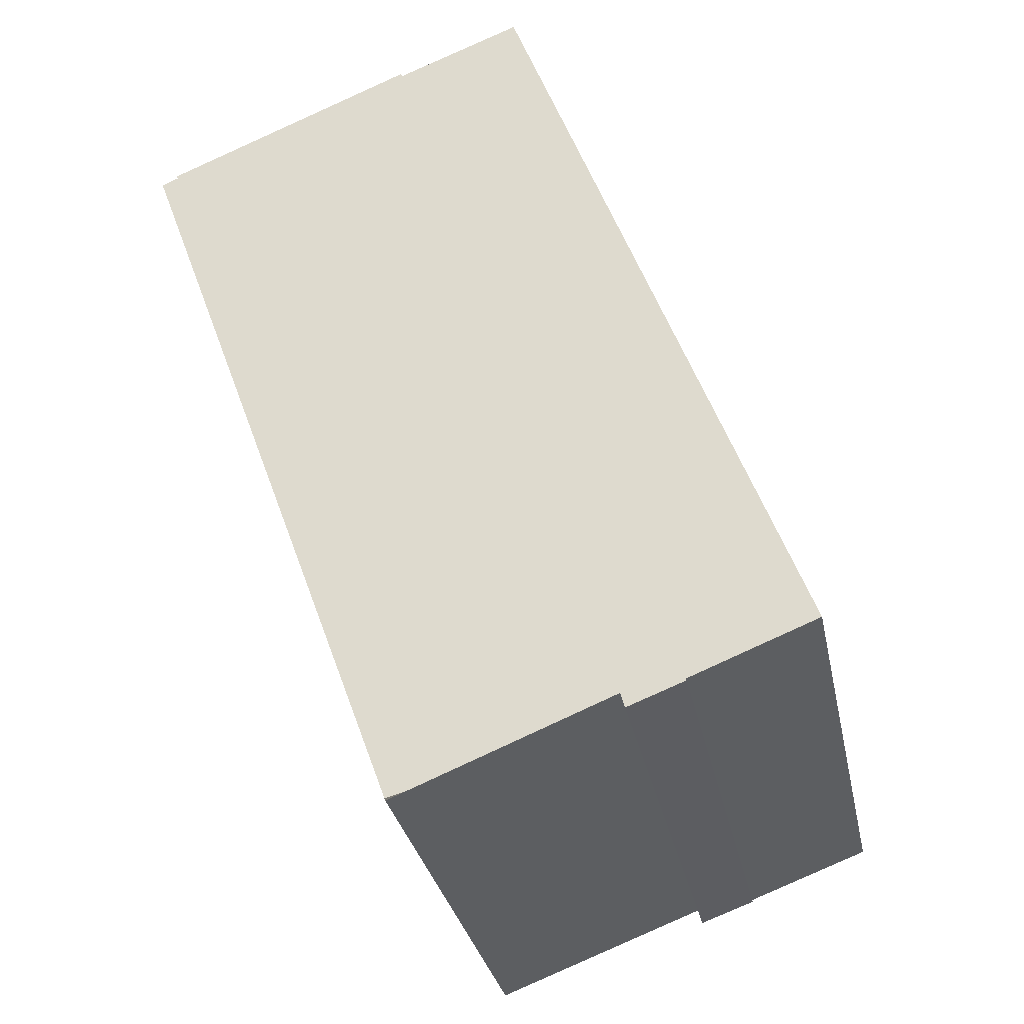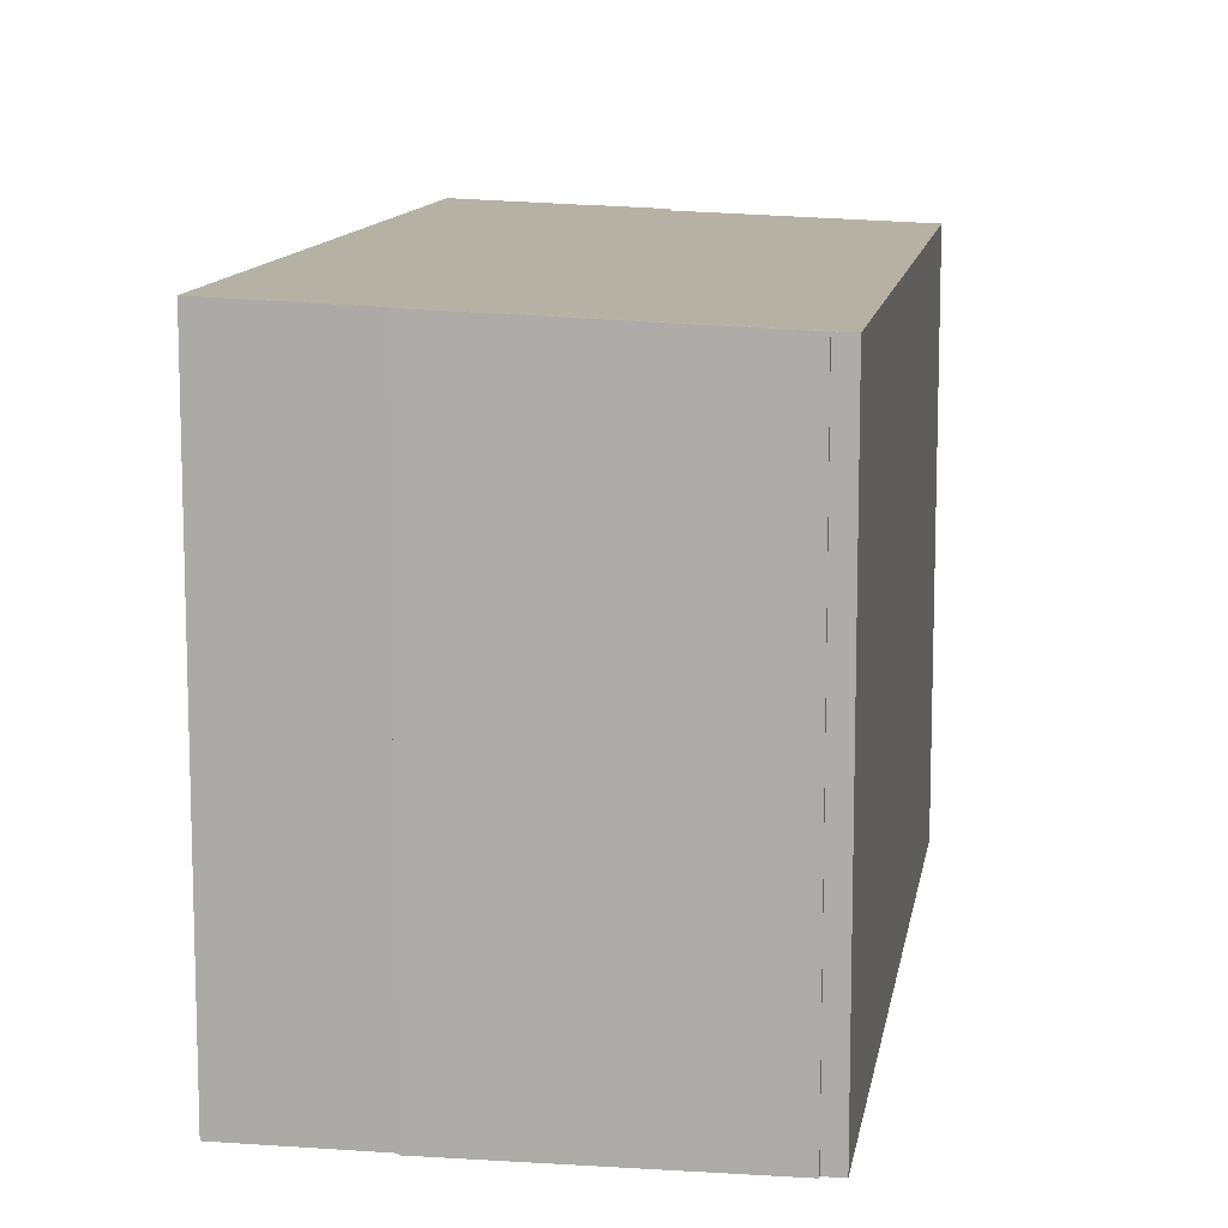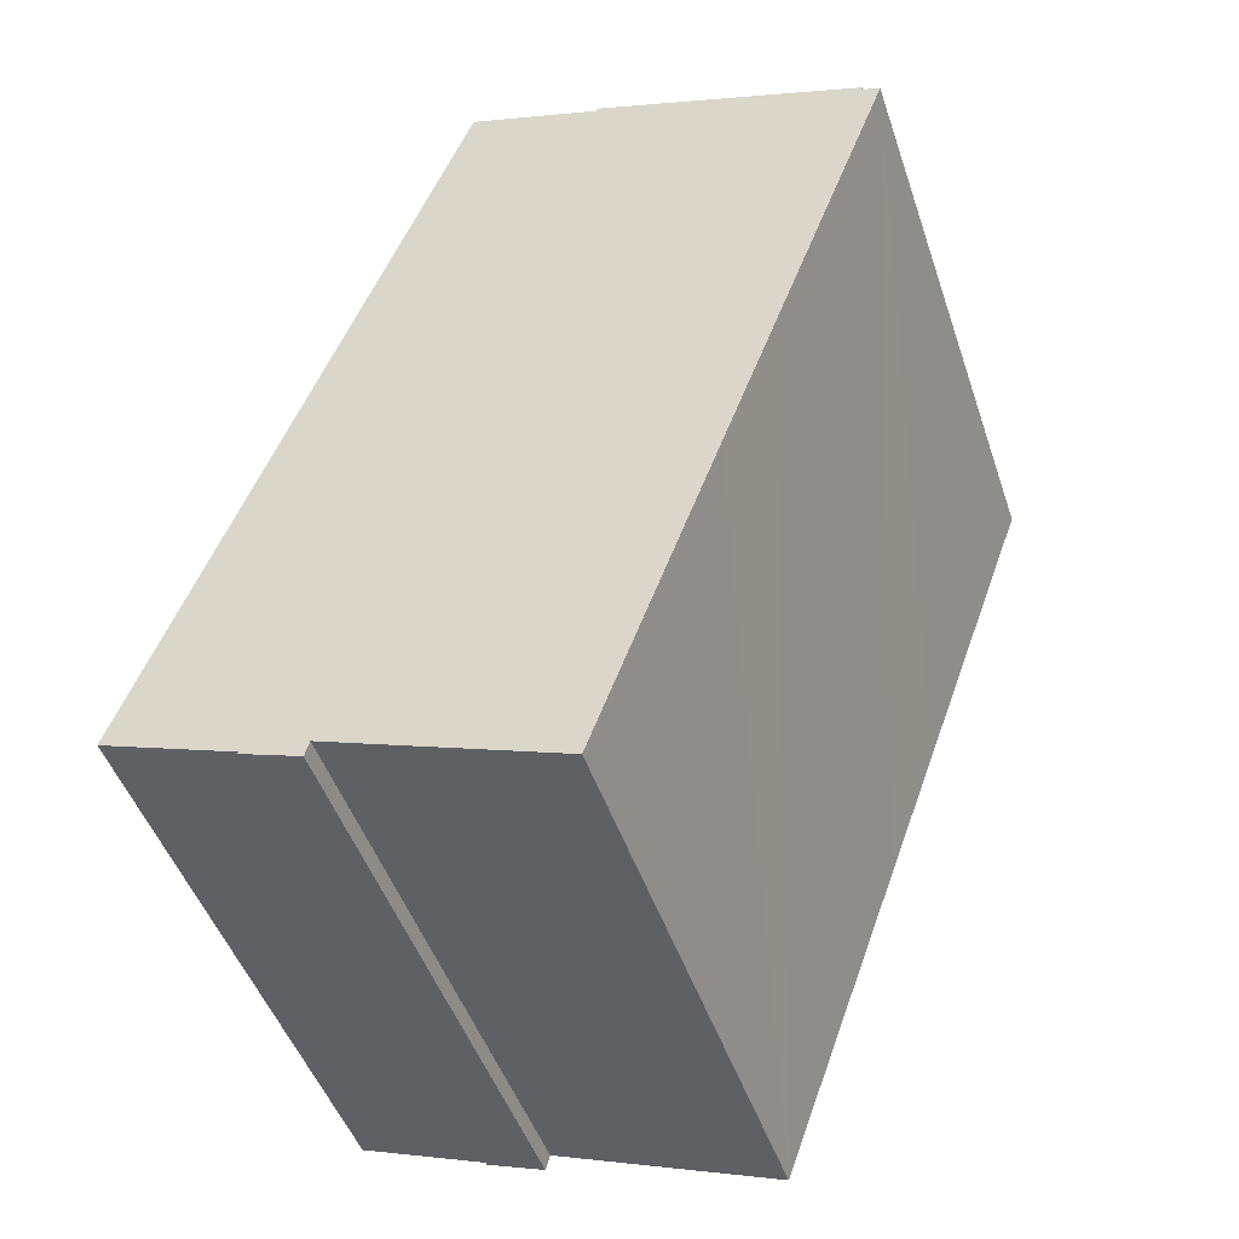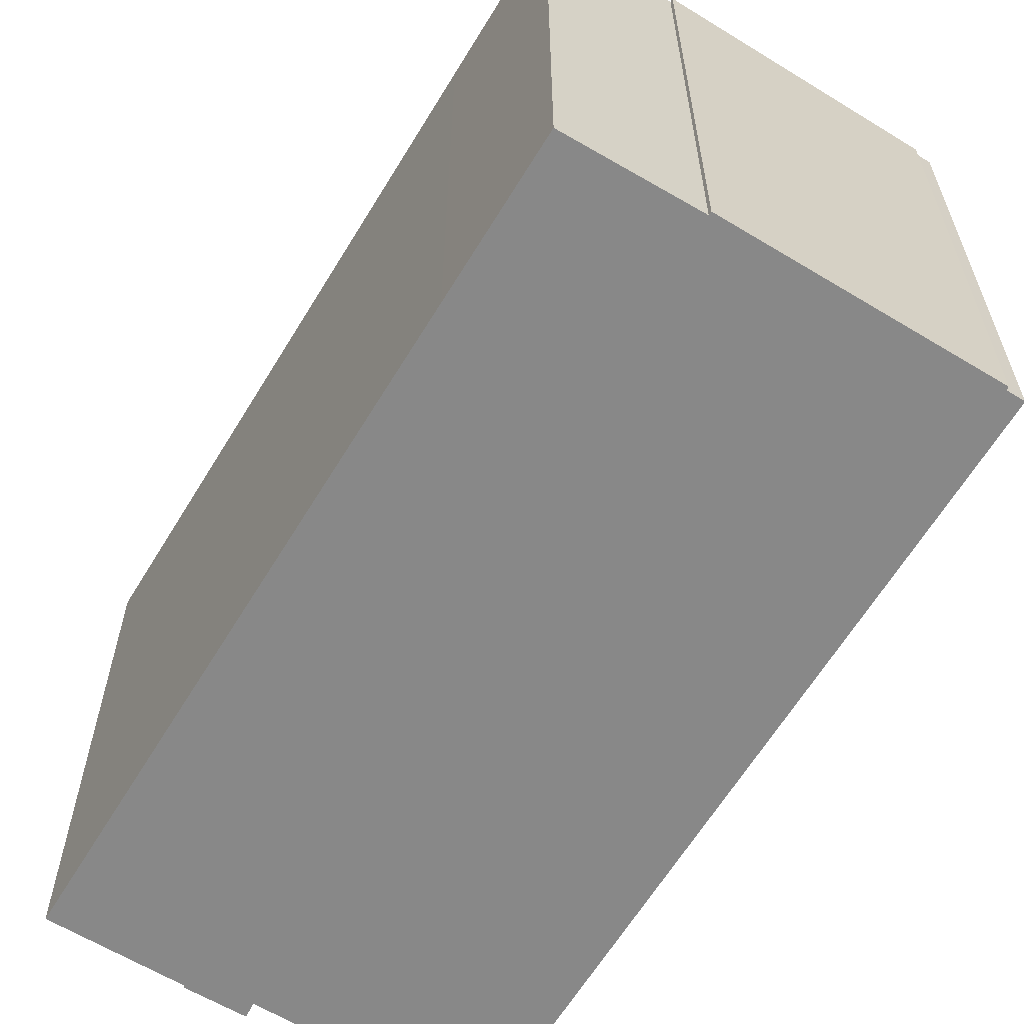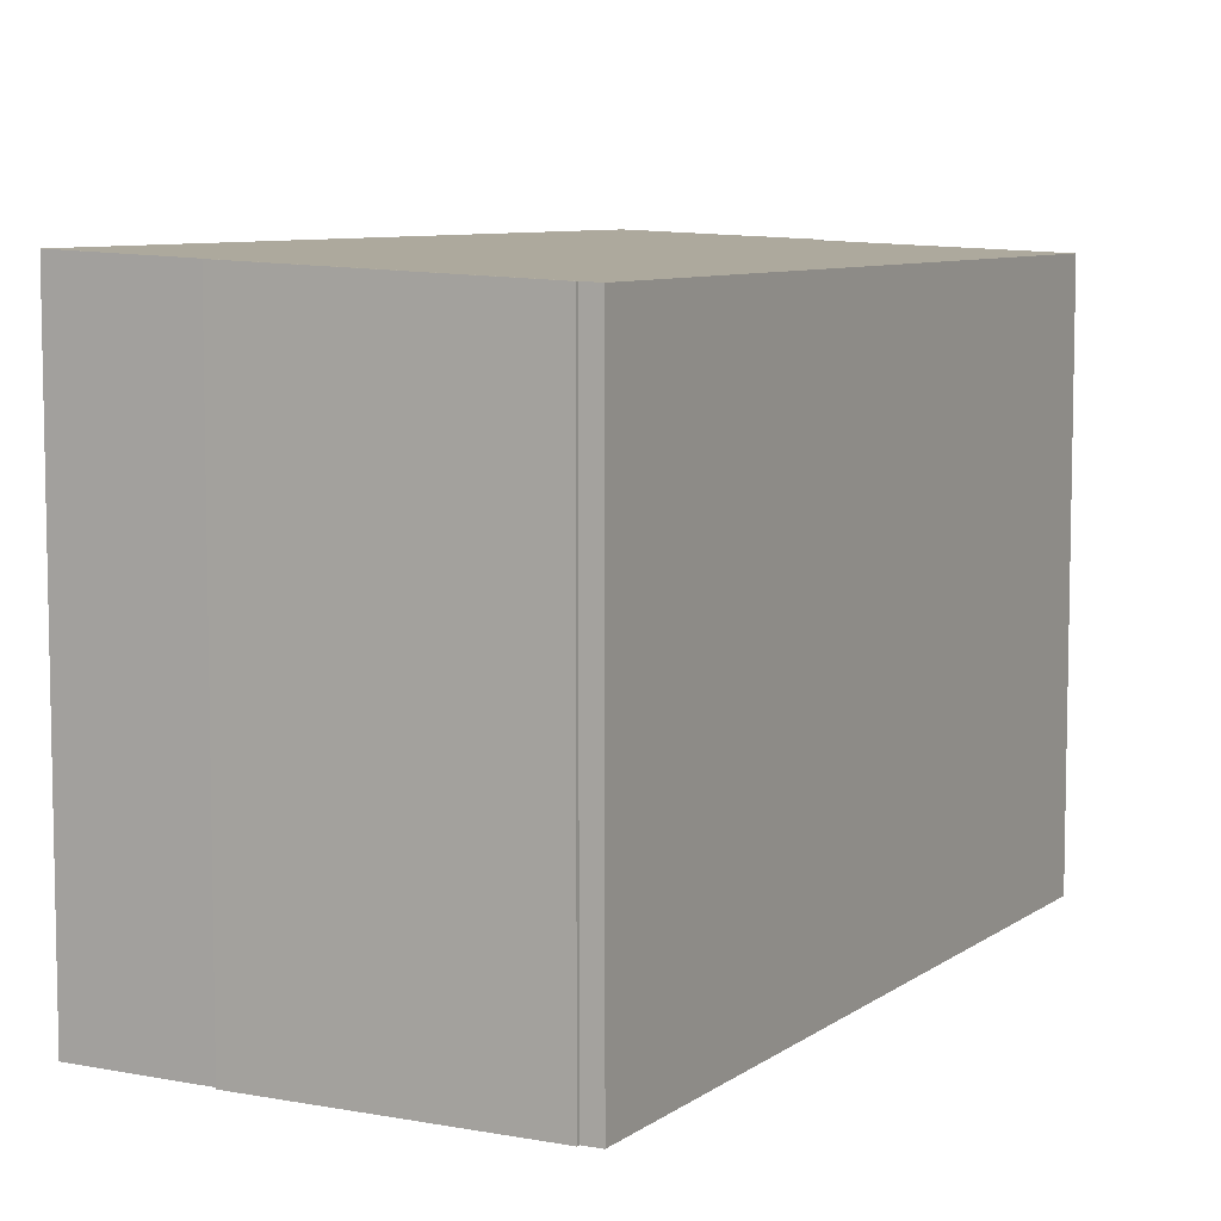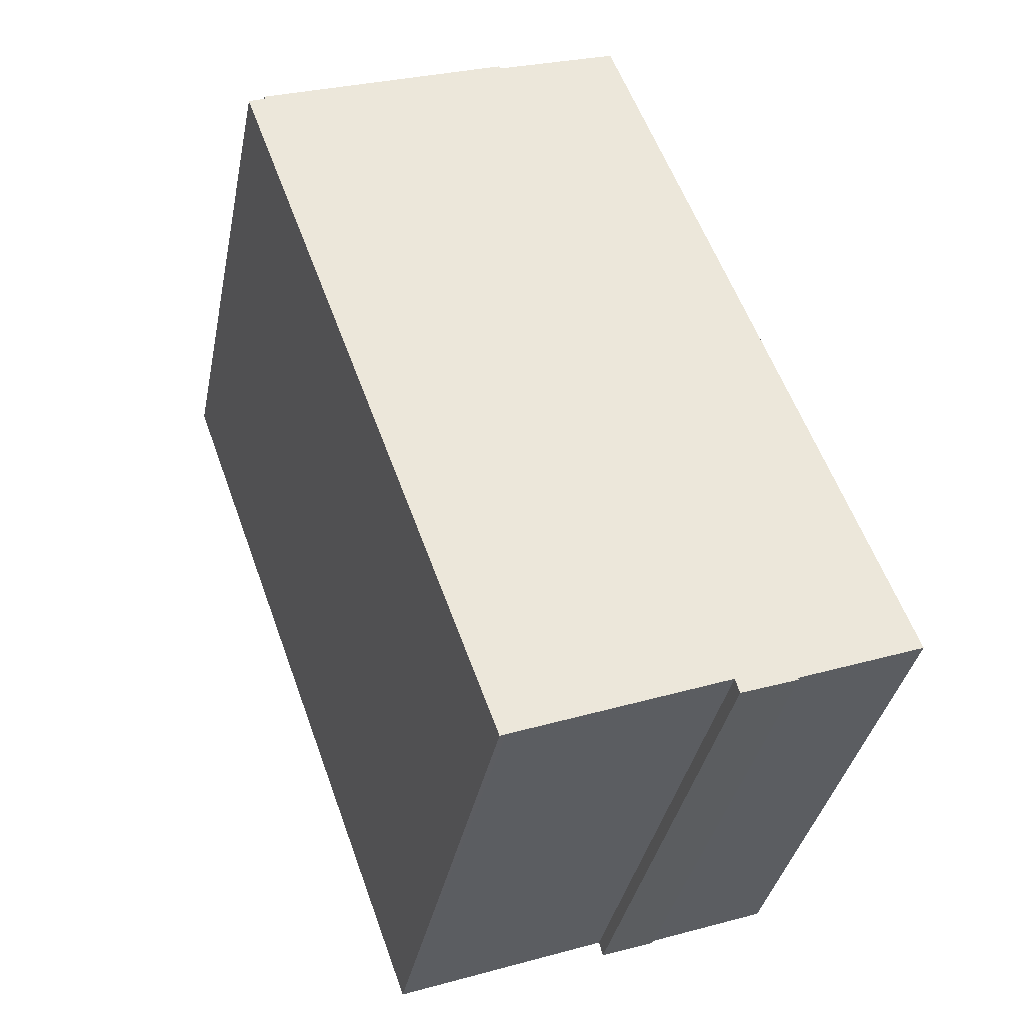
<metadata>
{"format":"obj","ext":"obj","renderer":"f3d","projection":"perspective","resolution":1024,"background":"white","views":[{"elev":-31.4,"azim":-168.5,"up":"+Z"},{"elev":11.5,"azim":29.0,"up":"+Y"},{"elev":-47.7,"azim":18.4,"up":"+Z"},{"elev":-62.9,"azim":-11.1,"up":"+Y"},{"elev":7.7,"azim":48.3,"up":"+Y"},{"elev":-37.4,"azim":168.6,"up":"+Z"}]}
</metadata>
<code>
v  3.117 13.65 -1.214
v  4.639 13.6 -1.35
v  4.535 13.6 -1.723
v  3.135 13.65 -1.168
v  9.565 13.4 -3.212
v  12.89 13.38 4.368
v  10.09 13.38 -3.348
v  0 13.78 8.435e-16
v  5.65 13.78 15.42
v  14.15 13.38 7.815
v  16.96 13.38 15.57
v  7.035 13.78 19.2
v  16.54 13.4 15.73
v  16.57 13.4 15.81
v  10.18 13.65 18.09
v  10.21 13.65 18.17
v  10.07 2.084e-16 -3.403
v  9.925 13.39 -3.348
v  10.07 13.38 -3.403
v  9.565 1.967e-16 -3.212
v  4.639 8.266e-17 -1.35
v  9.925 2.05e-16 -3.348
v  3.117 7.434e-17 -1.214
v  4.535 1.055e-16 -1.723
v  0 0 0
v  3.135 7.152e-17 -1.168
v  16.57 -9.678e-16 15.81
v  16.54 -9.632e-16 15.73
v  16.96 -9.531e-16 15.57
v  14.15 -4.785e-16 7.815
v  12.89 -2.675e-16 4.368
v  10.09 2.05e-16 -3.348
v  5.65 -9.444e-16 15.42
v  7.035 -1.176e-15 19.2
v  10.18 -1.108e-15 18.09
v  10.21 -1.113e-15 18.17
g defaultobject
f 1 2 3
f 2 1 4
f 5 6 7
f 6 5 2
f 6 2 4
f 6 4 8
f 6 8 9
f 6 9 10
f 10 9 11
f 11 9 12
f 11 12 13
f 13 12 14
f 14 12 15
f 16 14 15
f 17 18 19
f 18 17 5
f 5 17 2
f 2 17 20
f 2 20 21
f 20 17 22
f 3 23 1
f 23 3 24
f 4 25 8
f 25 4 26
f 21 3 2
f 3 21 24
f 27 13 14
f 13 27 28
f 29 10 11
f 10 29 6
f 6 29 7
f 7 29 30
f 7 30 19
f 19 30 31
f 19 31 17
f 17 31 32
f 23 4 1
f 4 23 26
f 25 9 8
f 9 25 33
f 9 33 12
f 12 33 34
f 35 16 15
f 16 35 36
f 34 15 12
f 15 34 35
f 36 14 16
f 14 36 27
f 28 11 13
f 11 28 29
f 26 21 25
f 21 26 24
f 24 26 23
f 33 35 34
f 35 33 27
f 27 33 28
f 28 33 29
f 29 33 30
f 30 33 25
f 30 25 31
f 31 25 21
f 31 21 32
f 32 21 20
f 32 20 22
f 32 22 17
f 27 36 35

</code>
